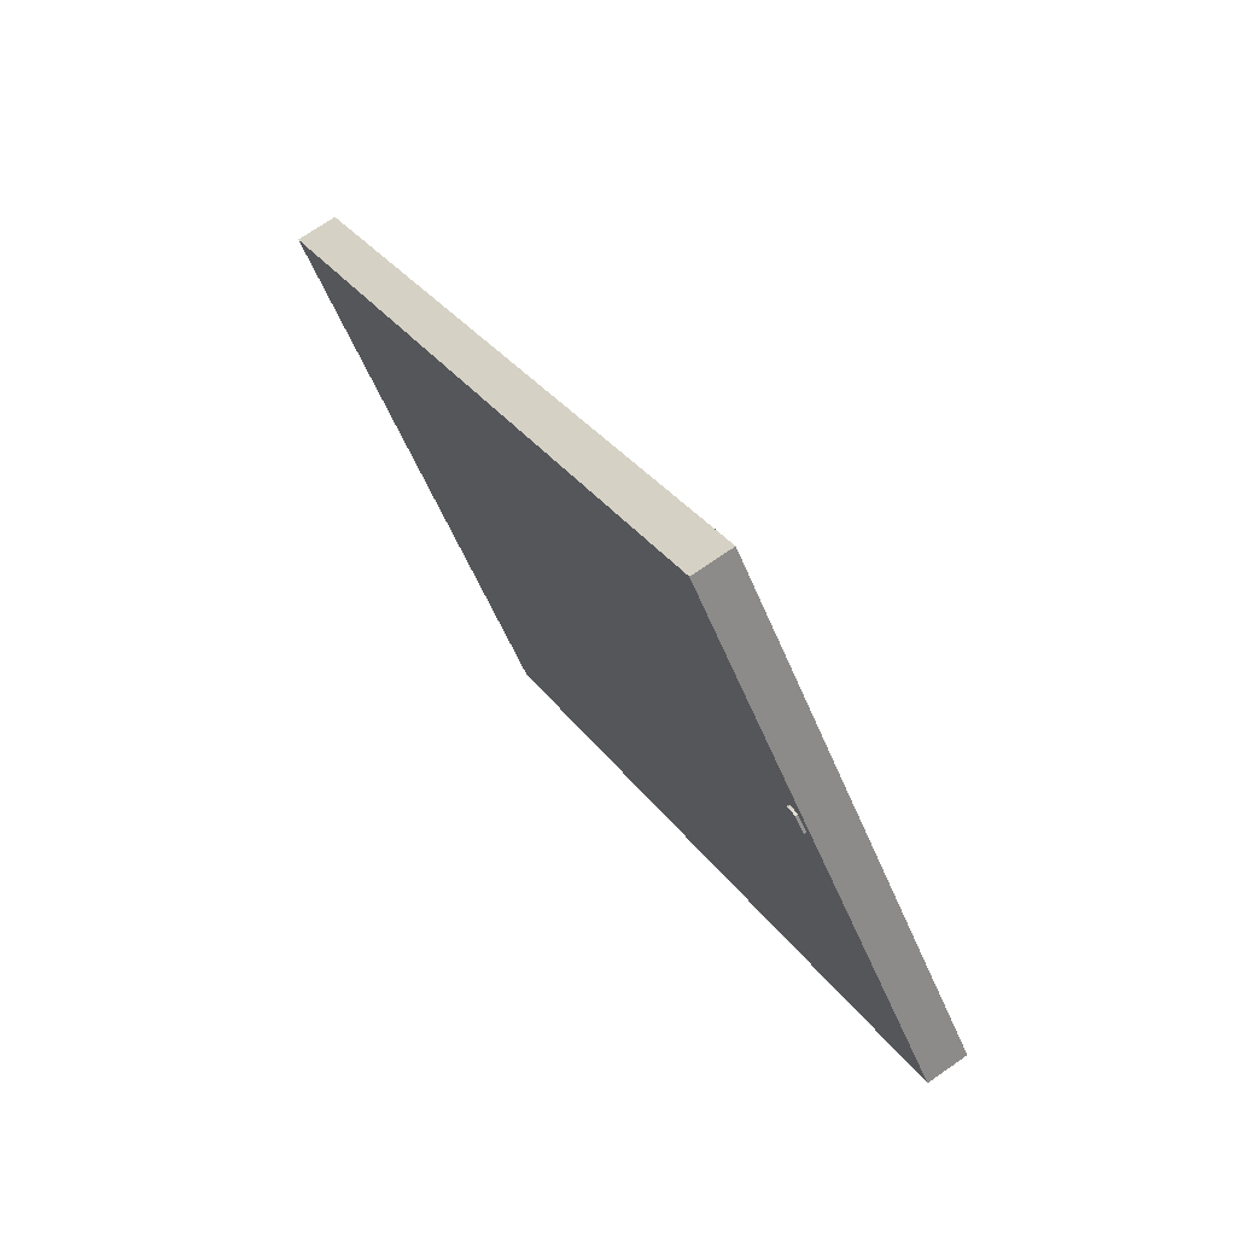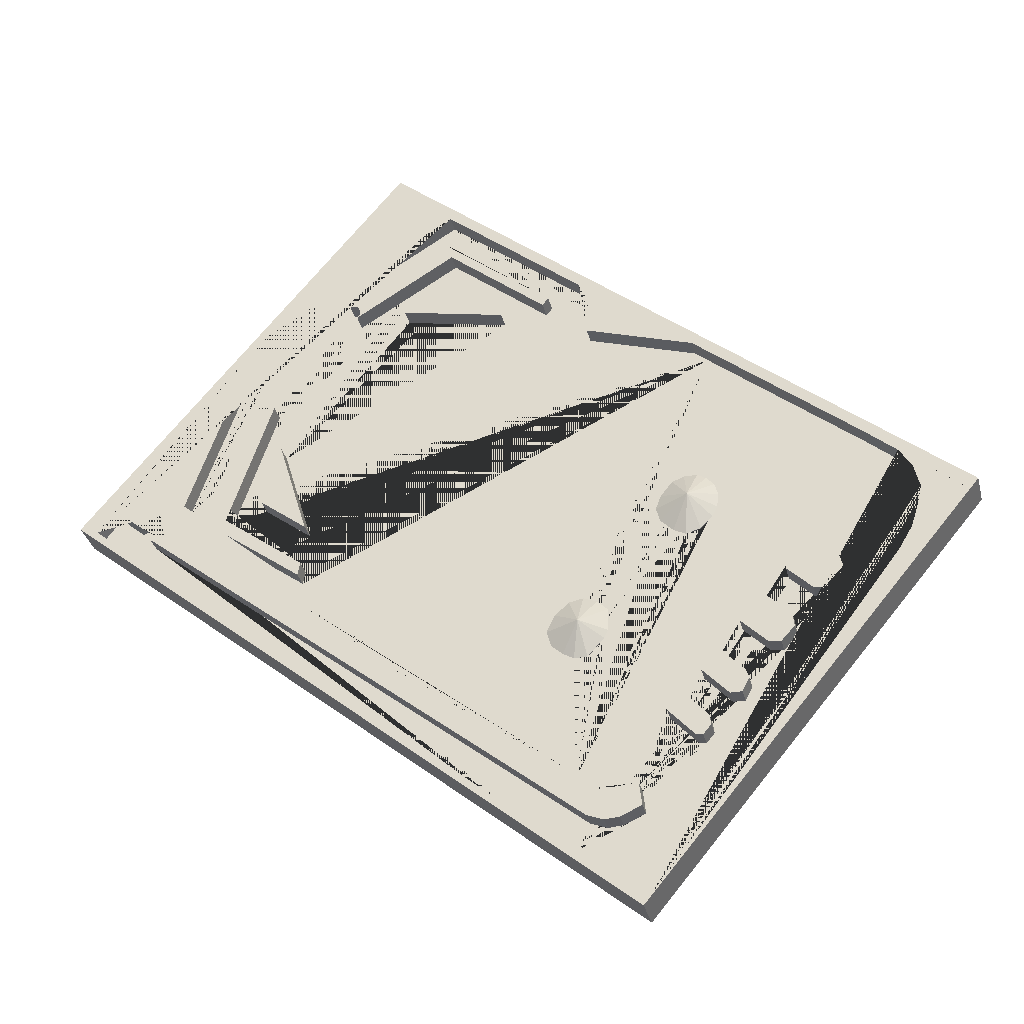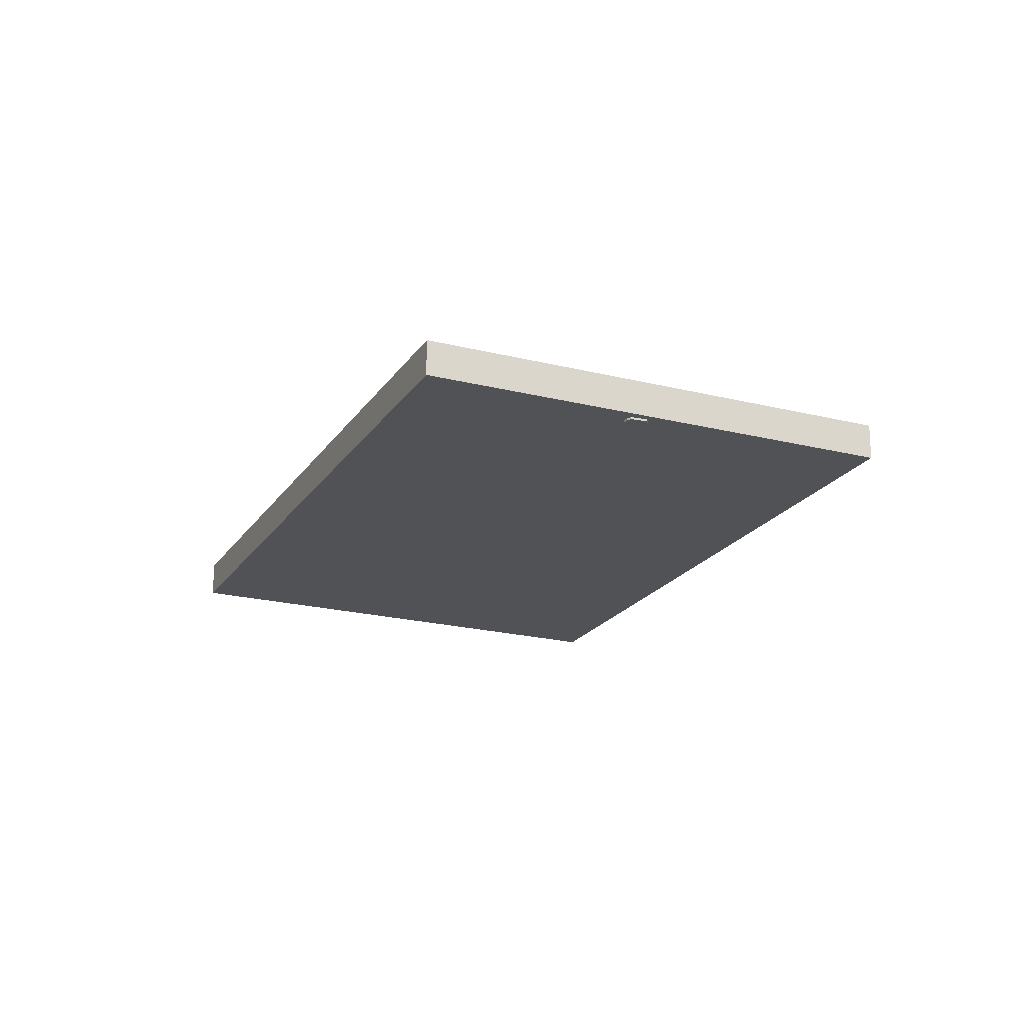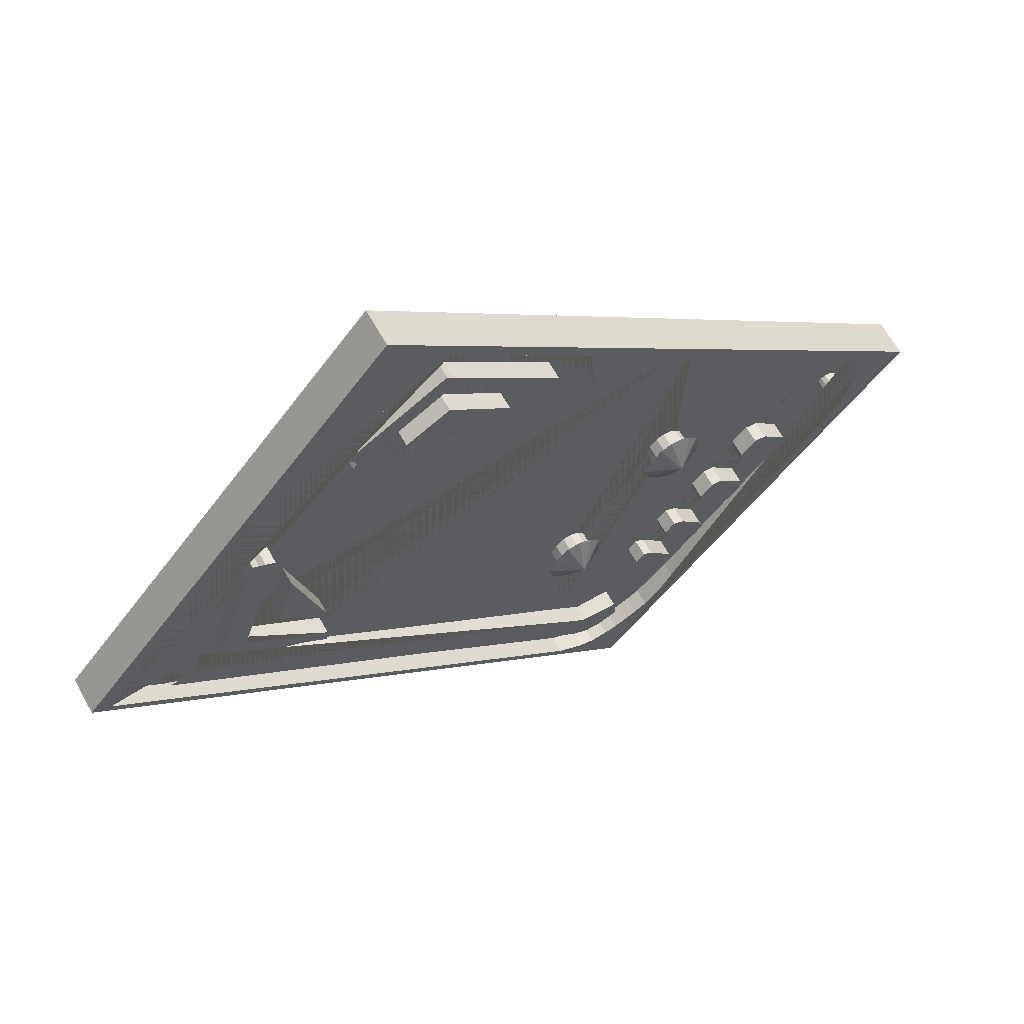
<metadata>
{"format":"obj","ext":"obj","renderer":"f3d","projection":"perspective","resolution":1024,"background":"white","views":[{"elev":71.7,"azim":55.0,"up":"+Z"},{"elev":-32.8,"azim":-166.7,"up":"+Z"},{"elev":-21.1,"azim":26.3,"up":"+Y"},{"elev":63.2,"azim":150.8,"up":"+Z"}]}
</metadata>
<code>
o Cube
v -12.78 0.2473 -41.85
v 42.92 -0.3608 4.393
v 10.9 -0.2762 42.95
v -44.8 0.3319 -3.293
v -12.76 2.166 -41.85
v 42.93 1.558 4.4
v 10.91 1.643 42.96
v -44.78 2.251 -3.285
v -13.21 0.2485 -41.33
v 42.48 -0.3597 4.913
v -13.19 2.167 -41.33
v 42.5 1.559 4.921
v -2.378 2.053 -33.22
v -6.177 2.091 -35.5
v -2.824 2.054 -32.71
v -35.46 2.149 4.453
v -35.8 2.153 4.173
v -8.713 2.115 -36.78
v -10.21 2.127 -37.02
v -11.91 2.139 -36.72
v -13.09 2.146 -36.31
v -14.47 2.154 -35.61
v -15.48 2.159 -35.02
v -16.76 2.165 -34.2
v -20.05 2.176 -30.78
v -37.12 2.219 -9.679
v -38.42 2.22 -7.478
v -39.14 2.216 -5.25
v -39.59 2.211 -3.263
v -39.02 2.198 -0.8917
v -44.1 0.3301 -4.136
v 11.6 -0.2781 42.11
v -44.08 2.249 -4.128
v 11.61 1.641 42.12
v -34.74 2.147 3.628
v -37.85 2.181 0.945
v -43.93 2.248 -4.308
v 24.01 1.617 25.04
v -20.42 1.991 15.52
v -19.2 1.977 16.54
v -8.112 1.856 25.74
v 5.364 1.709 36.93
v -21.72 1.999 15.87
v -21.82 2 15.78
v -6.631 2.065 -28.38
v -4.885 2.06 -30.37
v 41.1 1.574 3.76
v -7.901 2.093 -32.8
v -9.485 2.107 -33.42
v -10.91 2.117 -33.3
v -12.92 2.129 -32.41
v -12.67 2.118 -30.2
v -9.133 2.092 -30.45
v 39.35 1.578 6.052
v 37.48 1.599 4.452
v 36.9 1.605 3.952
v 34.57 1.62 4.775
v 33.97 1.633 2.478
v 35.4 1.624 2.09
v 12.01 1.864 -13.59
v 18.93 1.789 -8.001
v 24.27 1.737 -5.131
v 28.38 1.695 -2.261
v 31.91 1.657 0.4376
v 33.3 1.64 2.01
v 32.1 1.635 5.479
v 25.72 1.608 23.95
v 25.2 1.609 24.69
v 24.54 1.612 25.19
v 8.098 1.695 35.25
v -8.918 1.871 23.64
v -9.076 1.879 21.9
v -8.811 1.885 19.93
v -4.94 1.837 24.65
v 5.172 1.726 32.97
v 5.802 1.719 33.59
v 15.91 1.668 27.45
v 14.95 1.677 27.12
v 14.69 1.682 26.37
v 15.03 1.681 25.81
v 5.151 1.731 31.82
v -4.362 1.835 23.92
v 26.49 1.673 6.552
v 29.11 1.656 6.052
v 23.34 1.659 15.92
v 27.55 1.648 10.91
v 26.16 1.64 15.24
v 25.54 1.638 17.04
v 25.34 1.643 16.11
v 24.75 1.649 15.62
v 24.21 1.652 15.94
v 19.92 1.766 -4.192
v 29.98 1.66 3.319
v 27.63 1.678 3.163
v 19.68 1.763 -2.895
v 21.36 1.708 7.533
v 23.33 1.695 7.155
v 22.33 1.687 10.76
v 19.45 1.748 1.176
v 24.02 1.699 4.683
v -0.1001 1.805 23.43
v 5.717 1.742 28.03
v 9.967 1.721 25.55
v -19.16 2.143 -24.35
v -19.3 2.148 -25.26
v -18.54 2.146 -26.22
v -17.82 2.14 -26.03
v -15.37 2.11 -23.33
v -15.08 2.104 -22.25
v -15.92 2.106 -21.21
v -16.8 2.114 -21.65
v -18.61 2.12 -19.71
v -20.38 2.126 -17.81
v -22.21 2.158 -22.38
v -21.08 2.15 -22.37
v -22.62 2.153 -20.23
v -22.9 2.158 -21.07
v -18.37 2.113 -18.45
v -19.33 2.116 -17.34
v -22.61 2.133 -15.42
v -24.93 2.14 -12.93
v -27.22 2.171 -16.34
v -25.94 2.168 -17.76
v -24.76 2.158 -17.58
v -27.09 2.165 -15.03
v -22.31 2.129 -15.13
v -22.24 2.124 -13.91
v -23.52 2.128 -12.57
v -24.55 2.136 -12.56
v -27.11 2.147 -10.59
v -29.73 2.155 -7.777
v -31.99 2.185 -10.73
v -30.13 2.179 -12.75
v -29.14 2.171 -12.59
v -31.66 2.177 -9.568
v -26.79 2.144 -10.28
v -26.64 2.137 -8.879
v -28.13 2.141 -7.258
v -29.24 2.15 -7.327
v -38.25 2.212 -5.88
v -37.82 2.211 -6.322
v -37.46 2.208 -6.321
v -37.06 2.204 -6.207
v -36.62 2.2 -5.89
v -36.24 2.195 -5.456
v -36.37 2.194 -4.901
v -36.63 2.194 -4.498
v -37.05 2.196 -4.222
v -37.51 2.2 -4.26
v -37.96 2.204 -4.457
v -38.34 2.208 -4.797
v -38.41 2.211 -5.227
v -38.46 2.212 -5.491
v -9.1 2.028 -14.76
v -8.109 2.025 -15.85
v -7.321 2.019 -15.87
v -6.68 2.013 -15.49
v -5.992 2.005 -14.88
v -5.729 1.999 -13.92
v -6.243 1.999 -12.88
v -7.081 2.002 -12.13
v -7.921 2.008 -11.96
v -8.727 2.015 -12.29
v -9.349 2.023 -12.9
v -9.343 2.026 -13.8
v -9.34 2.028 -14.26
v -20.04 2.057 -1.455
v -19.95 2.06 -2.365
v -19.64 2.06 -3.026
v -18.89 2.057 -3.756
v -17.96 2.051 -4.029
v -17.21 2.044 -3.649
v -16.44 2.035 -2.87
v -16.19 2.03 -1.986
v -16.52 2.029 -1.095
v -17.25 2.03 -0.1752
v -18 2.035 0.1155
v -18.81 2.041 0.1127
v -19.35 2.046 -0.2101
v -19.84 2.052 -0.7372
v -2.364 3.797 -33.22
v 42.94 3.303 4.408
v -44.07 3.993 -4.121
v -44.77 3.995 -3.278
v 11.62 3.385 42.13
v 10.92 3.387 42.97
v -35.79 3.897 4.18
v -12.75 3.911 -41.84
v -13.18 3.912 -41.32
v 42.51 3.304 4.928
v 41.11 3.319 3.767
v -6.164 3.835 -35.49
v -2.811 3.799 -32.71
v -21.81 3.745 15.79
v -35.45 3.894 4.46
v -8.7 3.86 -36.77
v -10.2 3.872 -37.01
v -11.89 3.883 -36.71
v -13.08 3.891 -36.3
v -14.46 3.898 -35.6
v -15.47 3.903 -35.02
v -16.75 3.91 -34.19
v -20.04 3.921 -30.77
v -37.11 3.964 -9.672
v -38.41 3.964 -7.471
v -39.13 3.961 -5.243
v -39.58 3.956 -3.256
v -39 3.942 -0.8846
v -37.84 3.926 0.9521
v -43.92 3.993 -4.301
v -34.73 3.891 3.635
v 5.377 3.454 36.94
v -43.37 3.987 -3.82
v -20.41 3.735 15.52
v -19.18 3.722 16.54
v -8.099 3.601 25.75
v -21.7 3.743 15.88
v -6.617 3.81 -28.37
v -4.872 3.805 -30.36
v -7.888 3.837 -32.79
v -9.472 3.852 -33.41
v -10.9 3.862 -33.29
v -12.91 3.874 -32.4
v -12.66 3.863 -30.2
v -9.12 3.837 -30.45
v 39.36 3.323 6.059
v 37.49 3.343 4.459
v 36.91 3.35 3.96
v 34.58 3.364 4.782
v 33.99 3.378 2.485
v 35.41 3.369 2.097
v 12.02 3.609 -13.59
v 18.95 3.534 -7.993
v 24.28 3.482 -5.123
v 28.4 3.439 -2.254
v 31.92 3.402 0.4447
v 33.32 3.385 2.017
v 32.12 3.38 5.486
v 25.73 3.353 23.96
v 25.22 3.354 24.7
v 24.55 3.357 25.2
v 8.111 3.44 35.25
v -8.905 3.615 23.65
v -9.063 3.624 21.91
v -8.798 3.63 19.93
v -4.927 3.581 24.66
v 5.185 3.471 32.98
v 5.815 3.464 33.6
v 15.92 3.413 27.46
v 14.96 3.421 27.13
v 14.7 3.426 26.38
v 15.04 3.426 25.82
v 5.164 3.476 31.82
v -4.349 3.58 23.92
v 26.5 3.418 6.559
v 29.12 3.4 6.059
v 23.35 3.403 15.93
v 27.56 3.392 10.91
v 26.17 3.385 15.25
v 25.55 3.382 17.05
v 25.35 3.388 16.12
v 24.76 3.394 15.63
v 24.23 3.397 15.94
v 19.93 3.511 -4.185
v 30 3.405 3.326
v 27.64 3.423 3.17
v 19.69 3.508 -2.888
v 21.37 3.453 7.54
v 23.35 3.439 7.162
v 22.34 3.432 10.77
v 19.46 3.493 1.183
v 24.03 3.444 4.691
v -0.08693 3.55 23.44
v 5.73 3.487 28.04
v 9.98 3.465 25.55
v -19.15 3.888 -24.34
v -19.29 3.893 -25.26
v -18.53 3.891 -26.21
v -17.8 3.885 -26.03
v -15.36 3.855 -23.32
v -15.06 3.848 -22.24
v -15.9 3.851 -21.2
v -16.79 3.859 -21.65
v -18.6 3.865 -19.7
v -20.37 3.87 -17.8
v -22.2 3.903 -22.37
v -21.07 3.894 -22.36
v -22.6 3.897 -20.23
v -22.88 3.903 -21.07
v -18.35 3.858 -18.44
v -19.32 3.861 -17.33
v -22.59 3.877 -15.41
v -24.91 3.885 -12.92
v -27.21 3.916 -16.33
v -25.93 3.912 -17.75
v -24.75 3.902 -17.57
v -27.08 3.91 -15.02
v -22.3 3.874 -15.12
v -22.23 3.869 -13.9
v -23.51 3.873 -12.56
v -24.53 3.88 -12.55
v -27.09 3.892 -10.58
v -29.71 3.9 -7.769
v -31.98 3.929 -10.72
v -30.12 3.923 -12.75
v -29.13 3.915 -12.58
v -31.64 3.922 -9.561
v -26.78 3.888 -10.28
v -26.62 3.881 -8.872
v -28.11 3.886 -7.251
v -29.23 3.895 -7.32
v -38.24 3.957 -5.873
v -37.81 3.955 -6.315
v -37.45 3.952 -6.314
v -37.05 3.949 -6.2
v -36.61 3.944 -5.882
v -36.23 3.94 -5.449
v -36.36 3.938 -4.894
v -36.62 3.939 -4.491
v -37.04 3.941 -4.215
v -37.5 3.944 -4.253
v -37.95 3.949 -4.45
v -38.32 3.953 -4.79
v -38.4 3.955 -5.22
v -38.45 3.957 -5.484
v -9.087 3.773 -14.76
v -8.096 3.77 -15.84
v -7.308 3.764 -15.86
v -6.667 3.758 -15.48
v -5.979 3.75 -14.87
v -5.716 3.744 -13.91
v -6.23 3.744 -12.87
v -7.067 3.747 -12.12
v -7.908 3.753 -11.96
v -8.714 3.76 -12.28
v -9.336 3.767 -12.89
v -9.33 3.771 -13.8
v -9.327 3.773 -14.26
v -20.03 3.801 -1.448
v -19.94 3.804 -2.358
v -19.63 3.805 -3.019
v -18.88 3.802 -3.749
v -17.95 3.796 -4.022
v -17.2 3.789 -3.641
v -16.42 3.78 -2.862
v -16.18 3.774 -1.979
v -16.51 3.773 -1.088
v -17.24 3.775 -0.1681
v -17.99 3.779 0.1226
v -18.8 3.786 0.1198
v -19.33 3.791 -0.203
v -19.82 3.797 -0.7301
v 23.61 1.621 24.73
v 23.46 1.624 24.38
v 23.58 1.624 23.99
v 23.86 1.624 23.63
v 24.23 1.622 23.28
v 24.73 1.62 23
v 25.19 1.616 23.07
v 25.53 1.612 23.29
v 24.53 -0.5282 25.18
v 24 -0.5237 25.04
v 23.59 -0.5193 24.72
v 23.45 -0.5168 24.37
v 23.57 -0.5161 23.98
v 23.85 -0.5167 23.62
v 24.21 -0.5181 23.27
v 24.71 -0.5207 22.99
v 25.17 -0.5245 23.06
v 25.51 -0.5279 23.28
v 25.7 -0.532 23.94
v -20.03 3.801 -1.448
v -19.94 3.804 -2.358
v -19.63 3.805 -3.019
v -18.88 3.802 -3.749
v -17.95 3.796 -4.022
v -17.2 3.789 -3.641
v -16.42 3.78 -2.862
v -16.18 3.774 -1.979
v -16.51 3.773 -1.088
v -17.24 3.775 -0.1681
v -17.99 3.779 0.1226
v -18.8 3.786 0.1198
v -19.33 3.791 -0.203
v -19.82 3.797 -0.7301
v -20.96 3.808 -1.266
v -20.83 3.812 -2.663
v -20.35 3.813 -3.679
v -19.2 3.809 -4.8
v -17.77 3.8 -5.219
v -16.63 3.789 -4.634
v -15.43 3.775 -3.438
v -15.05 3.766 -2.082
v -15.56 3.765 -0.7131
v -16.68 3.767 0.6991
v -17.83 3.774 1.145
v -19.07 3.784 1.141
v -19.9 3.792 0.6455
v -20.65 3.801 -0.1638
v -9.853 3.756 -15.23
v -8.273 3.751 -16.96
v -7.017 3.742 -16.99
v -5.995 3.732 -16.39
v -4.898 3.719 -15.41
v -4.478 3.71 -13.89
v -5.299 3.709 -12.23
v -6.633 3.715 -11.03
v -7.973 3.724 -10.77
v -9.257 3.735 -11.29
v -10.25 3.747 -12.26
v -10.24 3.753 -13.71
v -10.23 3.756 -14.44
v -18.27 5.315 -1.781
v -7.712 5.26 -13.89
f 44 43 217 194
f 100 99 271 272
f 371 370 369 368 367 366 365 364 363 362 361
f 117 116 288 289
f 116 113 285 288
f 112 115 287 284
f 115 114 286 287
f 104 111 283 276
f 111 110 282 283
f 140 153 325 312
f 110 109 281 282
f 109 108 280 281
f 152 151 323 324
f 284 287 286 289 288 285
f 285 291 290 284
f 292 296 295 294 297 293
f 293 301 300 299 298 292
f 316 315 314 313 312 325 324 323 322 321 320 319 318 317
f 114 117 289 286
f 118 112 284 290
f 119 118 290 291
f 113 119 291 285
f 123 122 294 295
f 124 123 295 296
f 120 124 296 292
f 125 121 293 297
f 122 125 297 294
f 126 120 292 298
f 127 126 298 299
f 128 127 299 300
f 129 128 300 301
f 121 129 301 293
f 133 132 304 305
f 134 133 305 306
f 130 134 306 302
f 135 131 303 307
f 132 135 307 304
f 136 130 302 308
f 137 136 308 309
f 138 137 309 310
f 139 138 310 311
f 131 139 311 303
f 142 141 313 314
f 143 142 314 315
f 144 143 315 316
f 145 144 316 317
f 146 145 317 318
f 147 146 318 319
f 148 147 319 320
f 105 104 276 277
f 149 148 320 321
f 106 105 277 278
f 150 149 321 322
f 107 106 278 279
f 151 150 322 323
f 108 107 279 280
f 1 5 13 6 2
f 32 34 7 3
f 3 7 43 44 16 17 8 4
f 33 31 4 8
f 5 1 9 11
f 2 6 12 10
f 11 37 210 189
f 161 160 332 333
f 77 78 250 249
f 11 9 31 33 37
f 10 12 34 32
f 9 10 32 31
f 36 30 208 209
f 160 159 331 332
f 76 77 249 248
f 159 158 330 331
f 75 76 248 247
f 158 157 329 330
f 74 75 247 246
f 157 156 328 329
f 156 155 327 328
f 54 55 227 226
f 155 154 326 327
f 34 12 190 185
f 65 66 238 237
f 37 33 183 210
f 73 40 215 245
f 72 73 245 244
f 189 210 213 209 208 207 206 205 204 203 202 201 200 199 198 197 196 192
f 188 189 192 181
f 211 195 194 214
f 181 193 191 190 182
f 193 181 192
f 211 209 187 195
f 209 213 210 183 184 187
f 219 220 221 222 223 224 225 218
f 214 194 217 215
f 215 217 186 185 212 216
f 191 226 227 238 239 240 241 242 212 185 190
f 216 243 244 245 215
f 218 232 233 234 235 236 237 238 227 228 229 230 231 219
f 248 249 250 251 252 253 254 246 247
f 255 257 258 256
f 257 263 262 261 260 259 258
f 256 265 264 267 266 255
f 268 270 269
f 269 272 271 268
f 273 274 275
f 78 79 251 250
f 162 161 333 334
f 35 36 209 211
f 79 80 252 251
f 163 162 334 335
f 80 81 253 252
f 164 163 335 336
f 81 82 254 253
f 165 164 336 337
f 39 35 211 214
f 166 165 337 338
f 40 39 214 215
f 154 166 338 326
f 42 41 216 212
f 6 13 181 182
f 43 7 186 217
f 33 8 184 183
f 168 167 339 340
f 7 34 185 186
f 169 168 340 341
f 8 17 187 184
f 170 169 341 342
f 86 84 256 258
f 171 170 342 343
f 15 47 191 193
f 83 85 257 255
f 172 171 343 344
f 46 48 220 219
f 5 11 189 188
f 87 86 258 259
f 173 172 344 345
f 48 49 221 220
f 12 6 182 190
f 88 87 259 260
f 174 173 345 346
f 49 50 222 221
f 89 88 260 261
f 175 174 346 347
f 50 51 223 222
f 90 89 261 262
f 176 175 347 348
f 51 52 224 223
f 91 90 262 263
f 177 176 348 349
f 52 53 225 224
f 85 91 263 257
f 178 177 349 350
f 53 45 218 225
f 13 5 188 181
f 93 92 264 265
f 179 178 350 351
f 84 93 265 256
f 180 179 351 352
f 14 15 193 192
f 94 83 255 266
f 167 180 352 339
f 47 54 226 191
f 16 44 194 195
f 95 94 266 267
f 55 56 228 227
f 17 16 195 187
f 92 95 267 264
f 56 57 229 228
f 18 14 192 196
f 57 58 230 229
f 19 18 196 197
f 58 59 231 230
f 20 19 197 198
f 98 97 269 270
f 59 46 219 231
f 21 20 198 199
f 96 98 270 268
f 45 60 232 218
f 22 21 199 200
f 60 61 233 232
f 23 22 200 201
f 97 100 272 269
f 61 62 234 233
f 24 23 201 202
f 99 96 268 271
f 62 63 235 234
f 25 24 202 203
f 101 102 274 273
f 63 64 236 235
f 26 25 203 204
f 102 103 275 274
f 64 65 237 236
f 27 26 204 205
f 103 101 273 275
f 66 67 239 238
f 28 27 205 206
f 67 68 240 239
f 29 28 206 207
f 68 69 241 240
f 30 29 207 208
f 69 70 242 241
f 70 42 212 242
f 41 71 243 216
f 71 72 244 243
f 357 356 366 367
f 354 353 363 364
f 67 360 370 371
f 358 357 367 368
f 355 354 364 365
f 69 67 371 361
f 38 69 361 362
f 359 358 368 369
f 356 355 365 366
f 353 38 362 363
f 360 359 369 370
f 283 282 281 280 279 278 277 276
f 302 306 305 304 307 303
f 303 311 310 309 308 302
f 389 388 413
f 404 403 414
f 397 396 413
f 412 411 414
f 390 389 413
f 405 404 414
f 398 397 413
f 400 412 414
f 391 390 413
f 406 405 414
f 399 398 413
f 392 391 413
f 407 406 414
f 386 399 413
f 393 392 413
f 408 407 414
f 401 400 414
f 394 393 413
f 409 408 414
f 387 386 413
f 402 401 414
f 395 394 413
f 410 409 414
f 388 387 413
f 403 402 414
f 396 395 413
f 411 410 414
f 15 46 59 58 57 56 55 47
f 14 18 19 20 144 145 146 147 148 149 150 29 30 36 131 135 132 133 134 130 121 125 122 123 124 120 113 116 117 114 115 112 111 104 105 106 107 52 51 50 49 48 46 15
f 42 76 75 74 82 101 103 98 96 39 40 73 72 71 41
f 39 96 99 100 97 83 94 95 92 93 84 66 65 64 63 62 61 60 45 157 158 159 160 161 162 163
f 47 55 54
f 66 86 87 88 89 90 91 85 80 79 78 77 76 42 70 69 38 353 354 355 356 357 358 359 360 67
f 84 86 66
f 98 103 102 101 82 81 80 85 83 97
f 52 107 108 109 110 111 112 118 119 113 120 126 127 128 129 121 130 136 137 138 139 131 36 35 45 53
f 29 150 151 152 153 140 141 142 143 144 20 21 22 23 24 25 26 27 28
f 45 35 39 179 180 167 168 169 170 171 172 164 165 166 154 155 156 157
f 164 172 173 174 175 176 177 178 179 39 163
f 31 32 3 4
f 1 2 10 9
f 153 152 324 325
f 329 328 327 326 338 337 336 335 334 333 332 331 330
f 346 345 378 379
f 82 74 246 254
f 141 140 312 313
f 69 68 67
f 384 383 382 381 380 379 378 377 376 375 374 373 372 385
f 347 346 379 380
f 340 339 372 373
f 348 347 380 381
f 341 340 373 374
f 349 348 381 382
f 342 341 374 375
f 350 349 382 383
f 343 342 375 376
f 351 350 383 384
f 344 343 376 377
f 352 351 384 385
f 345 344 377 378
f 339 352 385 372
f 398 399 386 387 388 389 390 391 392 393 394 395 396 397
f 403 404 405 406 407 408 409 410 411 412 400 401 402

</code>
